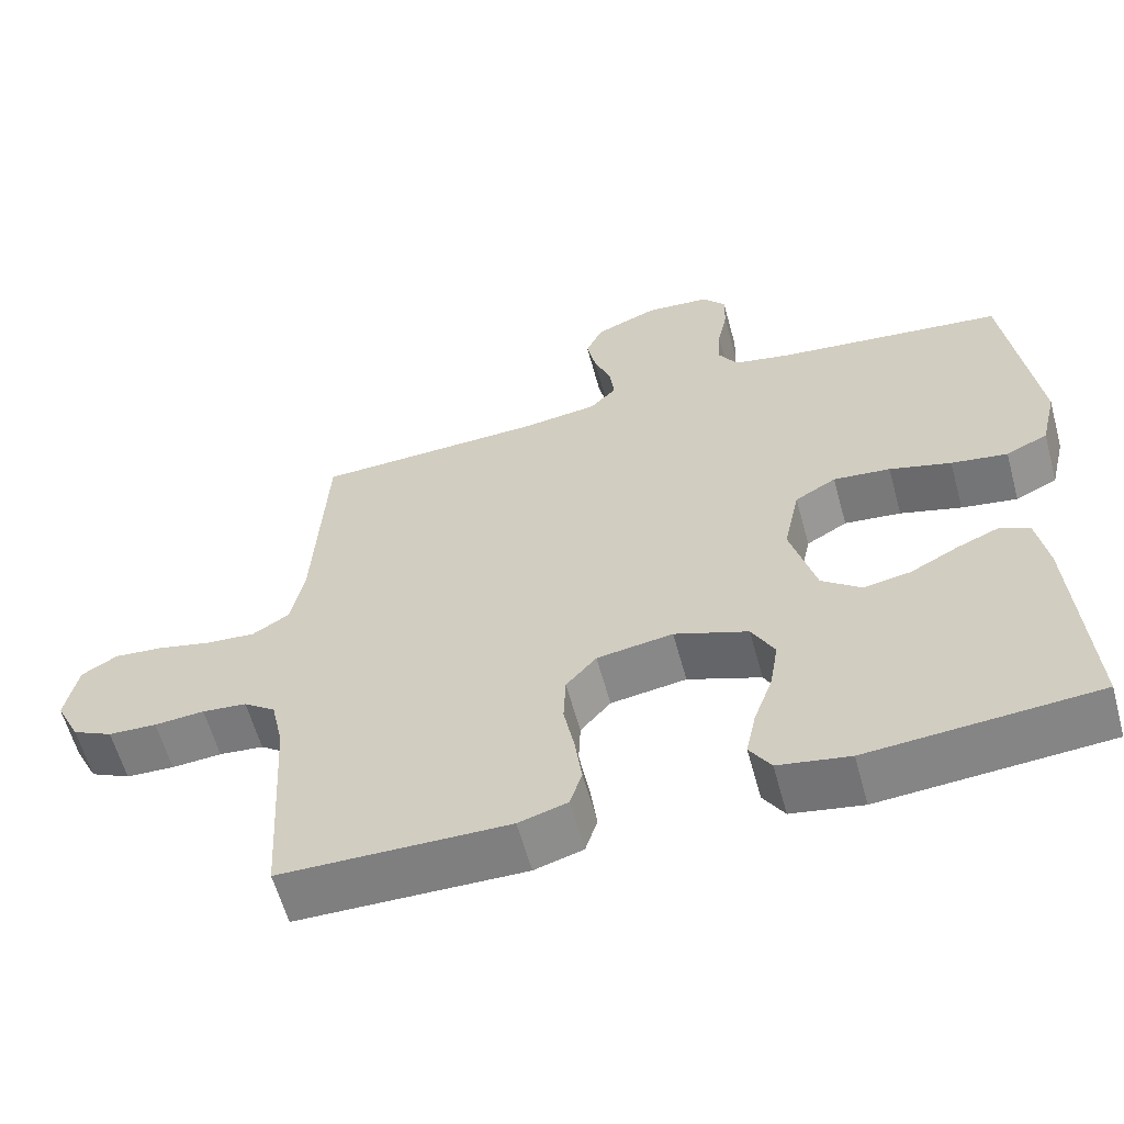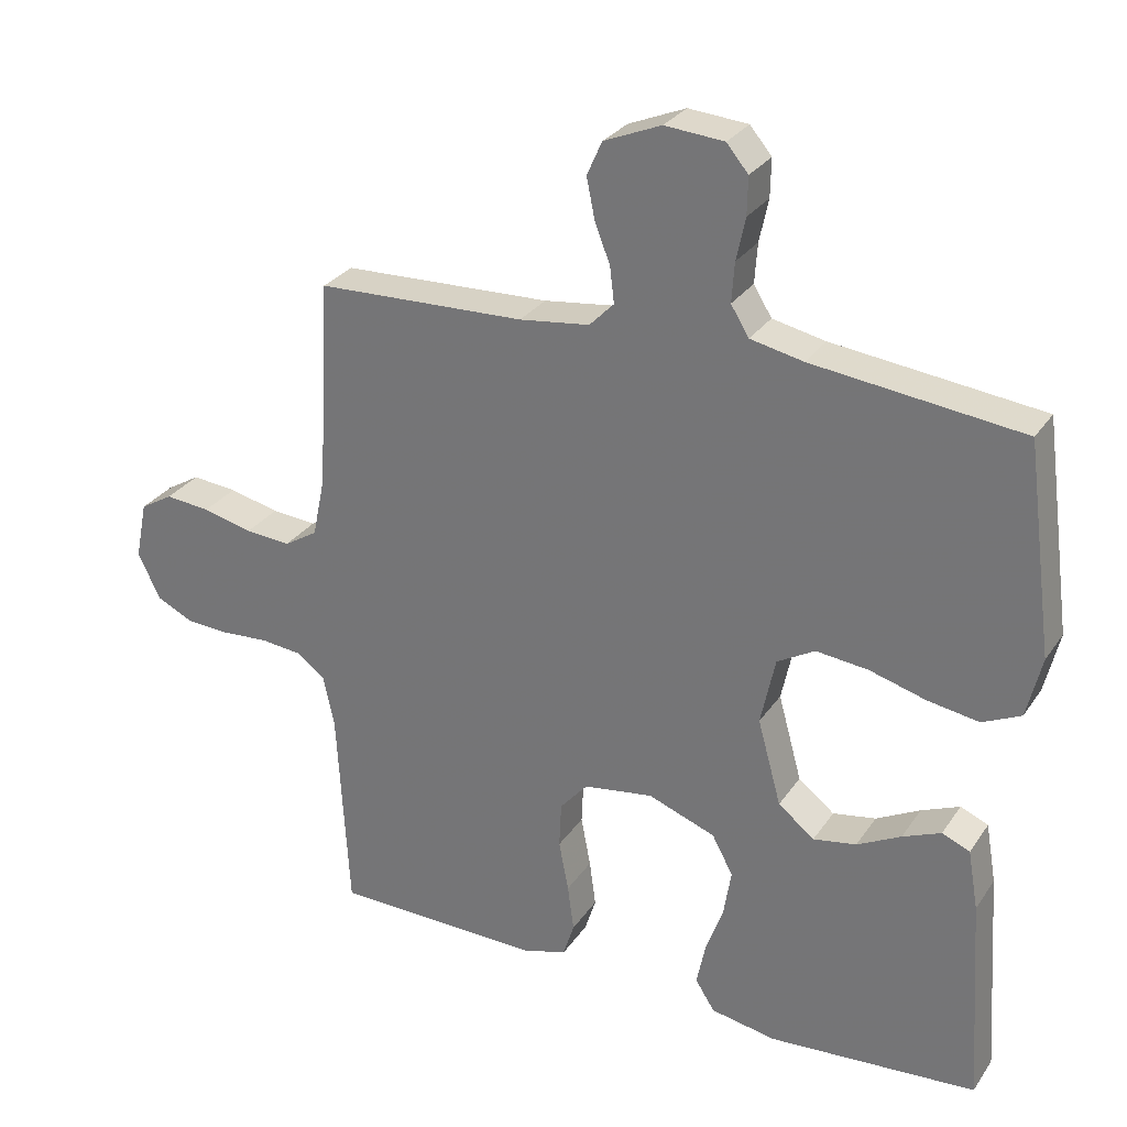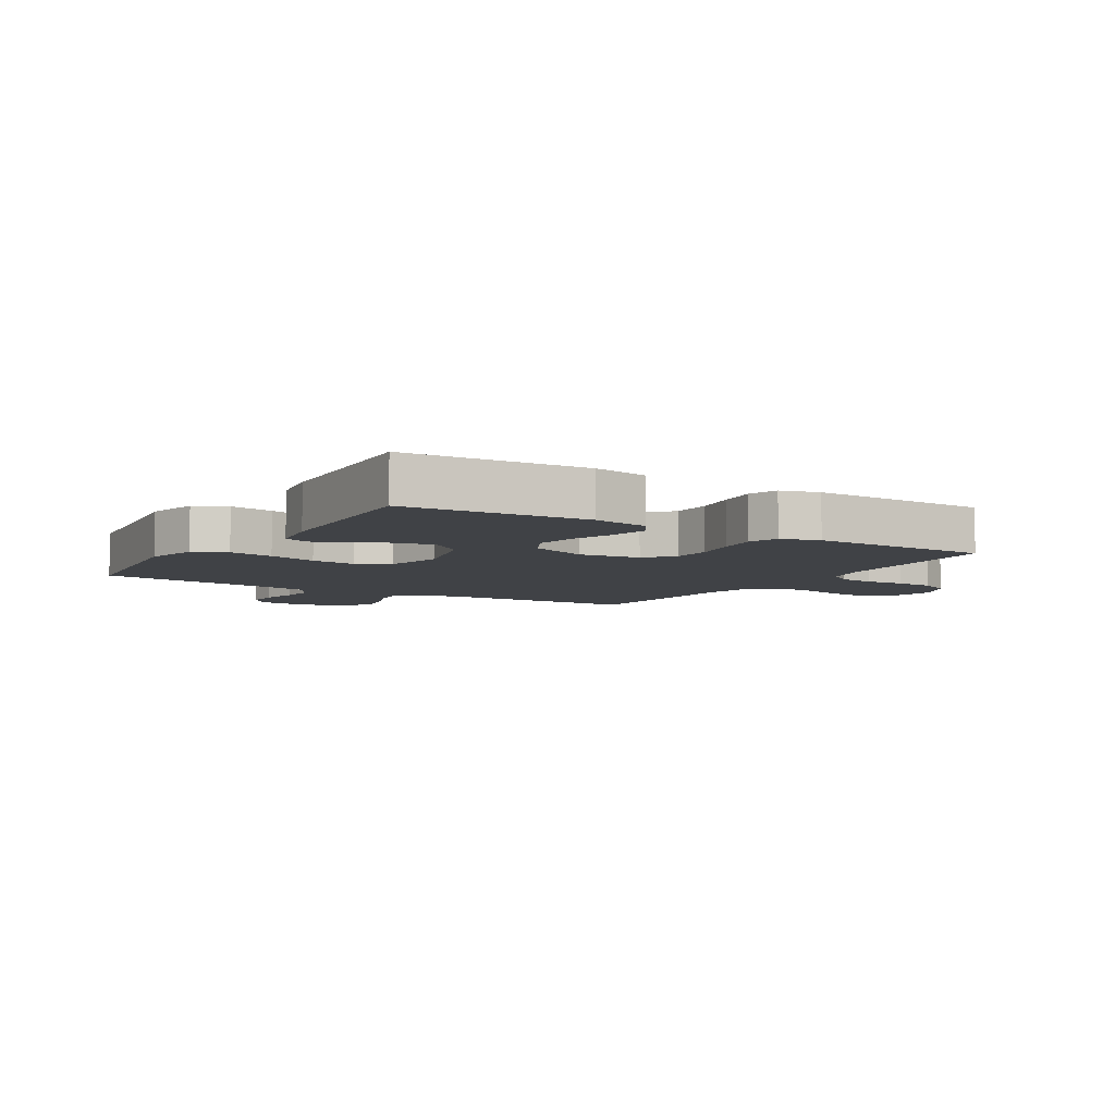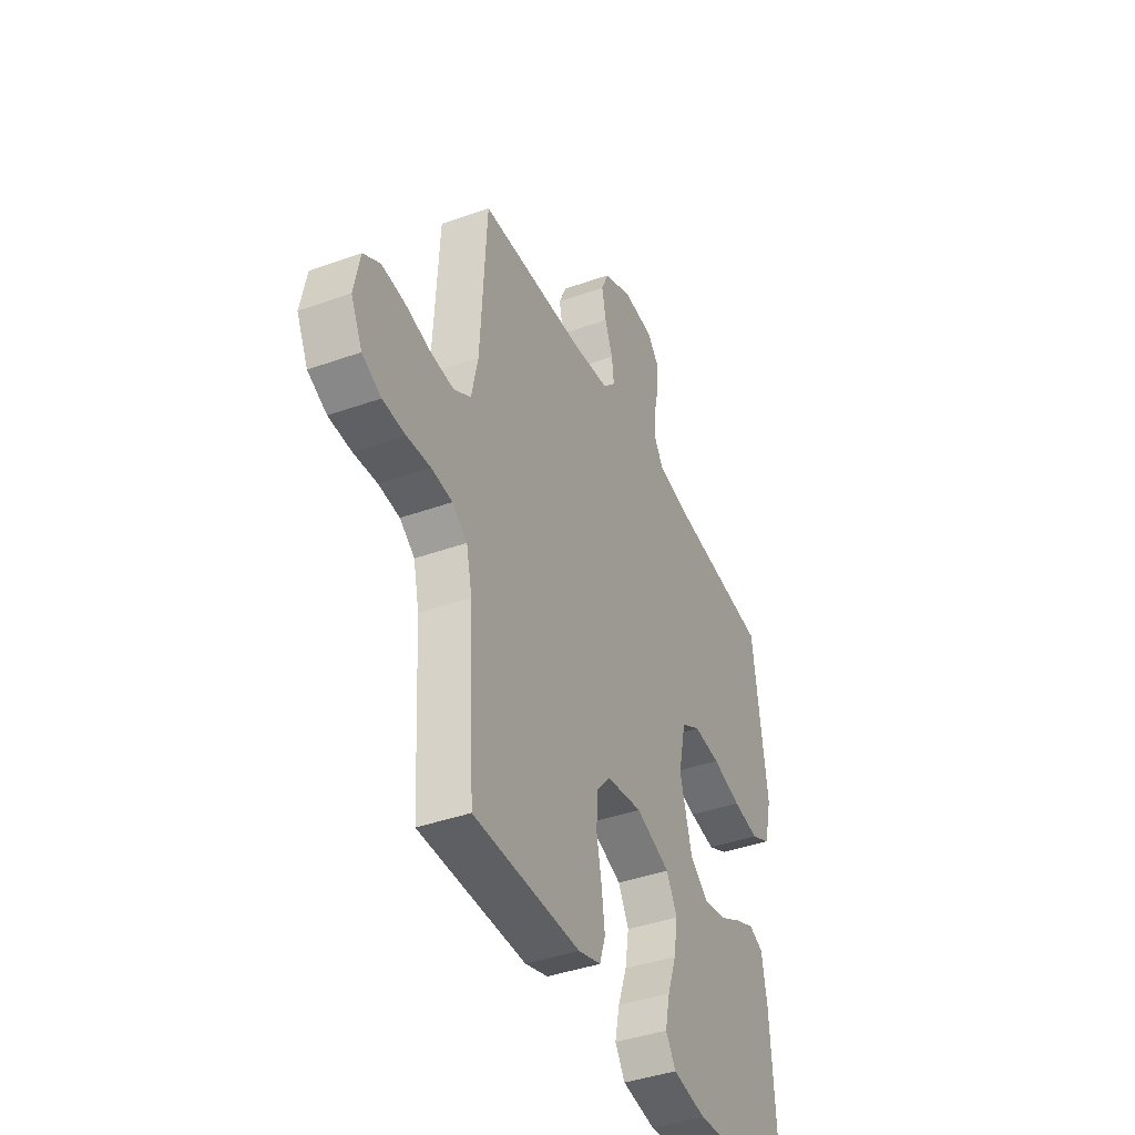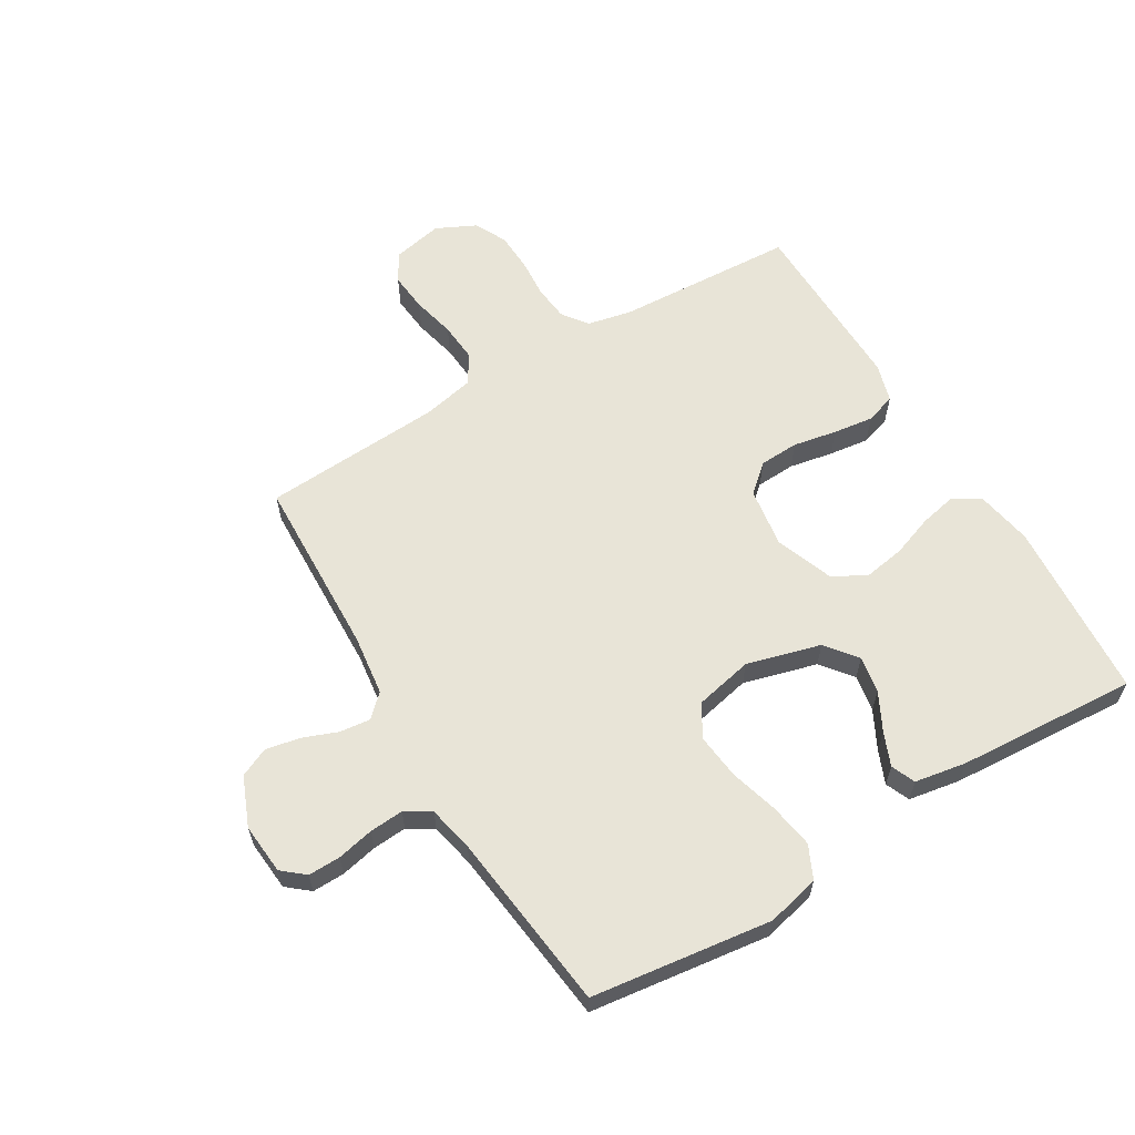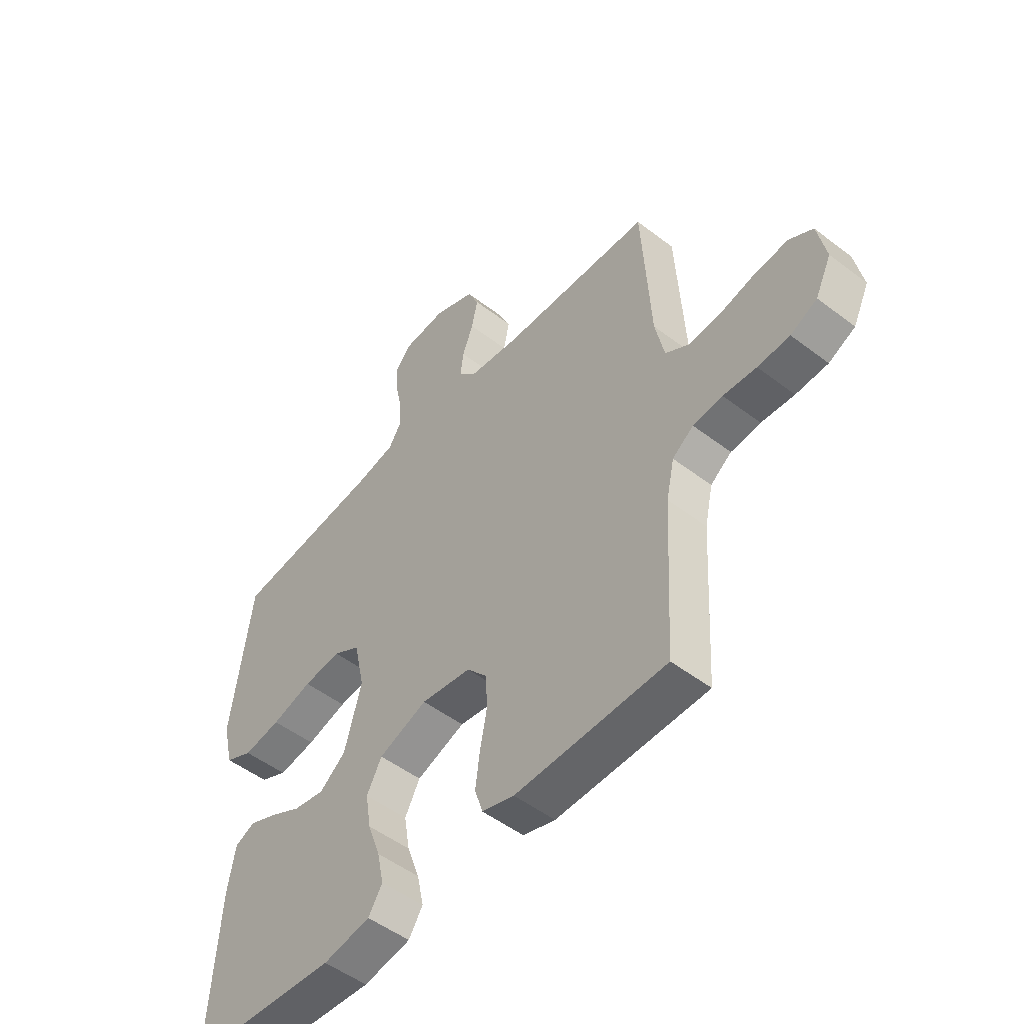
<metadata>
{"format":"obj","ext":"obj","renderer":"f3d","projection":"perspective","resolution":1024,"background":"white","views":[{"elev":-60.2,"azim":15.3,"up":"+Z"},{"elev":28.8,"azim":27.5,"up":"+Z"},{"elev":-6.5,"azim":148.1,"up":"+Y"},{"elev":-40.6,"azim":-66.3,"up":"+Z"},{"elev":61.3,"azim":59.0,"up":"+Y"},{"elev":-50.8,"azim":-129.9,"up":"+Z"}]}
</metadata>
<code>
v -0.5 0.07 0.5
v -0.2 0.07 0.511
v -0.099 0.07 0.524
v -0.064 0.07 0.56
v -0.07 0.07 0.611
v -0.092 0.07 0.668
v -0.104 0.07 0.726
v -0.082 0.07 0.775
v 0 0.07 0.809
v 0.085 0.07 0.802
v 0.116 0.07 0.765
v 0.115 0.07 0.711
v 0.102 0.07 0.65
v 0.098 0.07 0.593
v 0.124 0.07 0.551
v 0.2 0.07 0.535
v 0.5 0.07 0.5
v 0.54 0.07 0.2
v 0.519 0.07 0.112
v 0.464 0.07 0.086
v 0.39 0.07 0.098
v 0.309 0.07 0.121
v 0.234 0.07 0.129
v 0.18 0.07 0.098
v 0.159 0.07 0
v 0.193 0.07 -0.123
v 0.245 0.07 -0.164
v 0.307 0.07 -0.153
v 0.37 0.07 -0.12
v 0.425 0.07 -0.097
v 0.465 0.07 -0.114
v 0.48 0.07 -0.2
v 0.5 0.07 -0.5
v 0.2 0.07 -0.522
v 0.106 0.07 -0.505
v 0.078 0.07 -0.461
v 0.091 0.07 -0.399
v 0.116 0.07 -0.329
v 0.127 0.07 -0.261
v 0.097 0.07 -0.205
v 0 0.07 -0.169
v -0.1 0.07 -0.184
v -0.14 0.07 -0.23
v -0.143 0.07 -0.296
v -0.129 0.07 -0.369
v -0.12 0.07 -0.436
v -0.136 0.07 -0.486
v -0.2 0.07 -0.505
v -0.5 0.07 -0.5
v -0.517 0.07 -0.2
v -0.533 0.07 -0.127
v -0.575 0.07 -0.096
v -0.634 0.07 -0.09
v -0.7 0.07 -0.095
v -0.764 0.07 -0.092
v -0.817 0.07 -0.066
v -0.849 0.07 0
v -0.832 0.07 0.084
v -0.785 0.07 0.112
v -0.72 0.07 0.106
v -0.648 0.07 0.089
v -0.583 0.07 0.084
v -0.535 0.07 0.114
v -0.517 0.07 0.2
v -0.5 0 0.5
v -0.2 0 0.511
v -0.099 0 0.524
v -0.064 0 0.56
v -0.07 0 0.611
v -0.092 0 0.668
v -0.104 0 0.726
v -0.082 0 0.775
v 0 0 0.809
v 0.085 0 0.802
v 0.116 0 0.765
v 0.115 0 0.711
v 0.102 0 0.65
v 0.098 0 0.593
v 0.124 0 0.551
v 0.2 0 0.535
v 0.5 0 0.5
v 0.54 0 0.2
v 0.519 0 0.112
v 0.464 0 0.086
v 0.39 0 0.098
v 0.309 0 0.121
v 0.234 0 0.129
v 0.18 0 0.098
v 0.159 0 0
v 0.193 0 -0.123
v 0.245 0 -0.164
v 0.307 0 -0.153
v 0.37 0 -0.12
v 0.425 0 -0.097
v 0.465 0 -0.114
v 0.48 0 -0.2
v 0.5 0 -0.5
v 0.2 0 -0.522
v 0.106 0 -0.505
v 0.078 0 -0.461
v 0.091 0 -0.399
v 0.116 0 -0.329
v 0.127 0 -0.261
v 0.097 0 -0.205
v 0 0 -0.169
v -0.1 0 -0.184
v -0.14 0 -0.23
v -0.143 0 -0.296
v -0.129 0 -0.369
v -0.12 0 -0.436
v -0.136 0 -0.486
v -0.2 0 -0.505
v -0.5 0 -0.5
v -0.517 0 -0.2
v -0.533 0 -0.127
v -0.575 0 -0.096
v -0.634 0 -0.09
v -0.7 0 -0.095
v -0.764 0 -0.092
v -0.817 0 -0.066
v -0.849 0 0
v -0.832 0 0.084
v -0.785 0 0.112
v -0.72 0 0.106
v -0.648 0 0.089
v -0.583 0 0.084
v -0.535 0 0.114
v -0.517 0 0.2
f 59 60 61
f 58 59 61
f 57 58 61
f 56 57 61
f 55 56 61
f 54 55 61
f 53 54 61
f 52 53 61 62
f 51 52 62 63
f 48 49 50
f 47 48 50
f 46 47 50
f 45 46 50
f 44 45 50
f 51 63 64
f 50 51 64
f 44 50 64
f 43 44 64
f 36 37 38
f 35 36 38
f 34 35 38
f 33 34 38
f 32 33 38
f 31 32 38
f 30 31 38
f 29 30 38
f 28 29 38
f 27 28 38 39
f 26 27 39 40
f 20 21 22
f 19 20 22
f 18 19 22
f 17 18 22
f 16 17 22
f 15 16 22 23
f 14 15 23 24
f 11 12 13
f 10 11 13
f 9 10 13
f 8 9 13
f 7 8 13
f 6 7 13
f 5 6 13
f 4 5 13 14
f 14 24 25
f 4 14 25
f 3 4 25
f 64 1 2
f 43 64 2
f 42 43 2
f 26 40 41
f 26 41 42
f 25 26 42
f 3 25 42
f 2 3 42
f 125 124 123
f 125 123 122
f 125 122 121
f 125 121 120
f 125 120 119
f 125 119 118
f 125 118 117
f 126 125 117 116
f 127 126 116 115
f 114 113 112
f 114 112 111
f 114 111 110
f 114 110 109
f 114 109 108
f 128 127 115
f 128 115 114
f 128 114 108
f 128 108 107
f 102 101 100
f 102 100 99
f 102 99 98
f 102 98 97
f 102 97 96
f 102 96 95
f 102 95 94
f 102 94 93
f 102 93 92
f 103 102 92 91
f 104 103 91 90
f 86 85 84
f 86 84 83
f 86 83 82
f 86 82 81
f 86 81 80
f 87 86 80 79
f 88 87 79 78
f 77 76 75
f 77 75 74
f 77 74 73
f 77 73 72
f 77 72 71
f 77 71 70
f 77 70 69
f 78 77 69 68
f 89 88 78
f 89 78 68
f 89 68 67
f 66 65 128
f 66 128 107
f 66 107 106
f 105 104 90
f 106 105 90
f 106 90 89
f 106 89 67
f 106 67 66
f 1 65 66 2
f 2 66 67 3
f 3 67 68 4
f 4 68 69 5
f 5 69 70 6
f 6 70 71 7
f 7 71 72 8
f 8 72 73 9
f 9 73 74 10
f 10 74 75 11
f 11 75 76 12
f 12 76 77 13
f 13 77 78 14
f 14 78 79 15
f 15 79 80 16
f 16 80 81 17
f 17 81 82 18
f 18 82 83 19
f 19 83 84 20
f 20 84 85 21
f 21 85 86 22
f 22 86 87 23
f 23 87 88 24
f 24 88 89 25
f 25 89 90 26
f 26 90 91 27
f 27 91 92 28
f 28 92 93 29
f 29 93 94 30
f 30 94 95 31
f 31 95 96 32
f 32 96 97 33
f 33 97 98 34
f 34 98 99 35
f 35 99 100 36
f 36 100 101 37
f 37 101 102 38
f 38 102 103 39
f 39 103 104 40
f 40 104 105 41
f 41 105 106 42
f 42 106 107 43
f 43 107 108 44
f 44 108 109 45
f 45 109 110 46
f 46 110 111 47
f 47 111 112 48
f 48 112 113 49
f 49 113 114 50
f 50 114 115 51
f 51 115 116 52
f 52 116 117 53
f 53 117 118 54
f 54 118 119 55
f 55 119 120 56
f 56 120 121 57
f 57 121 122 58
f 58 122 123 59
f 59 123 124 60
f 60 124 125 61
f 61 125 126 62
f 62 126 127 63
f 63 127 128 64
f 64 128 65 1

</code>
